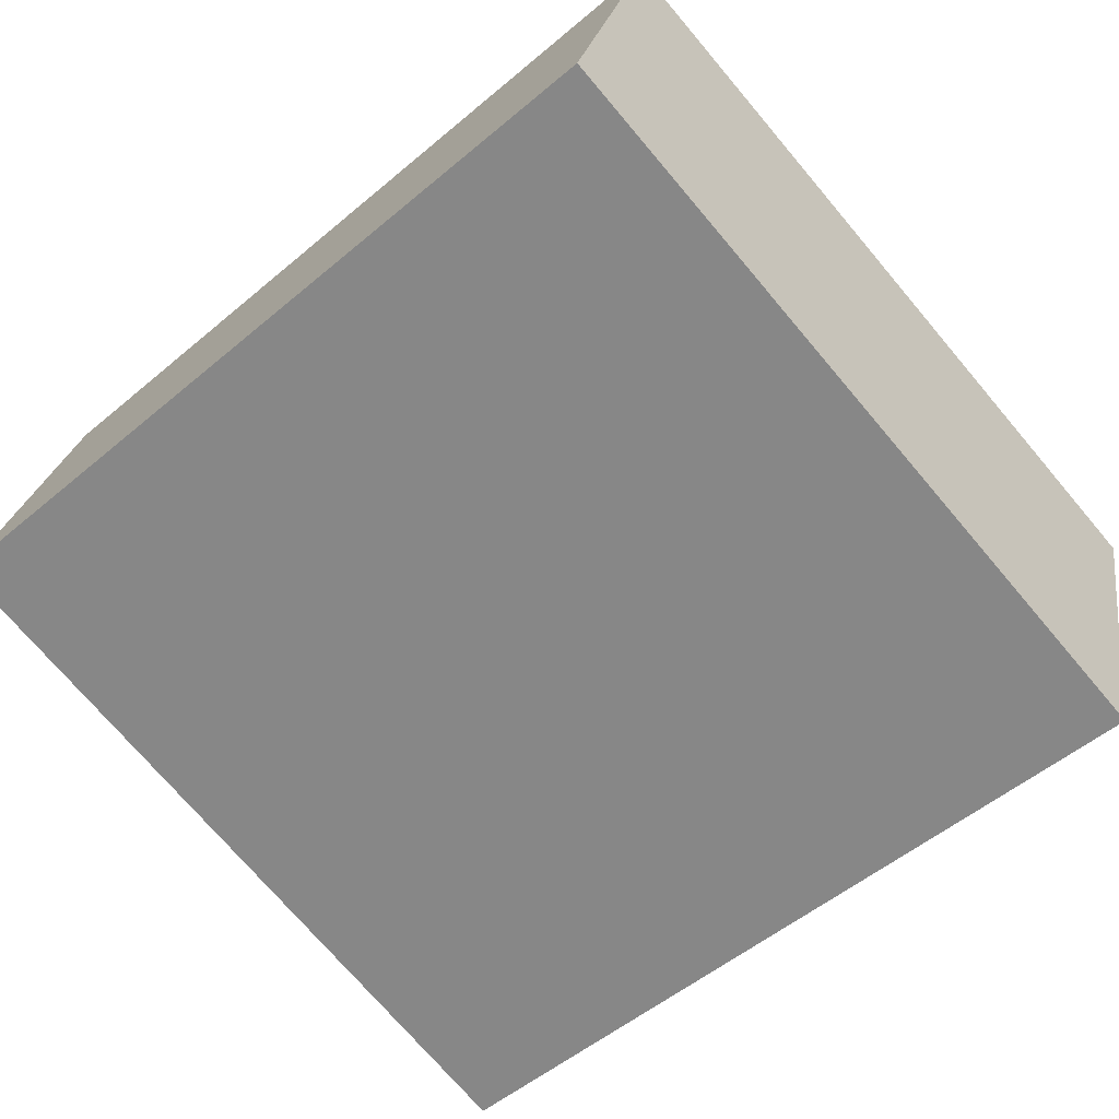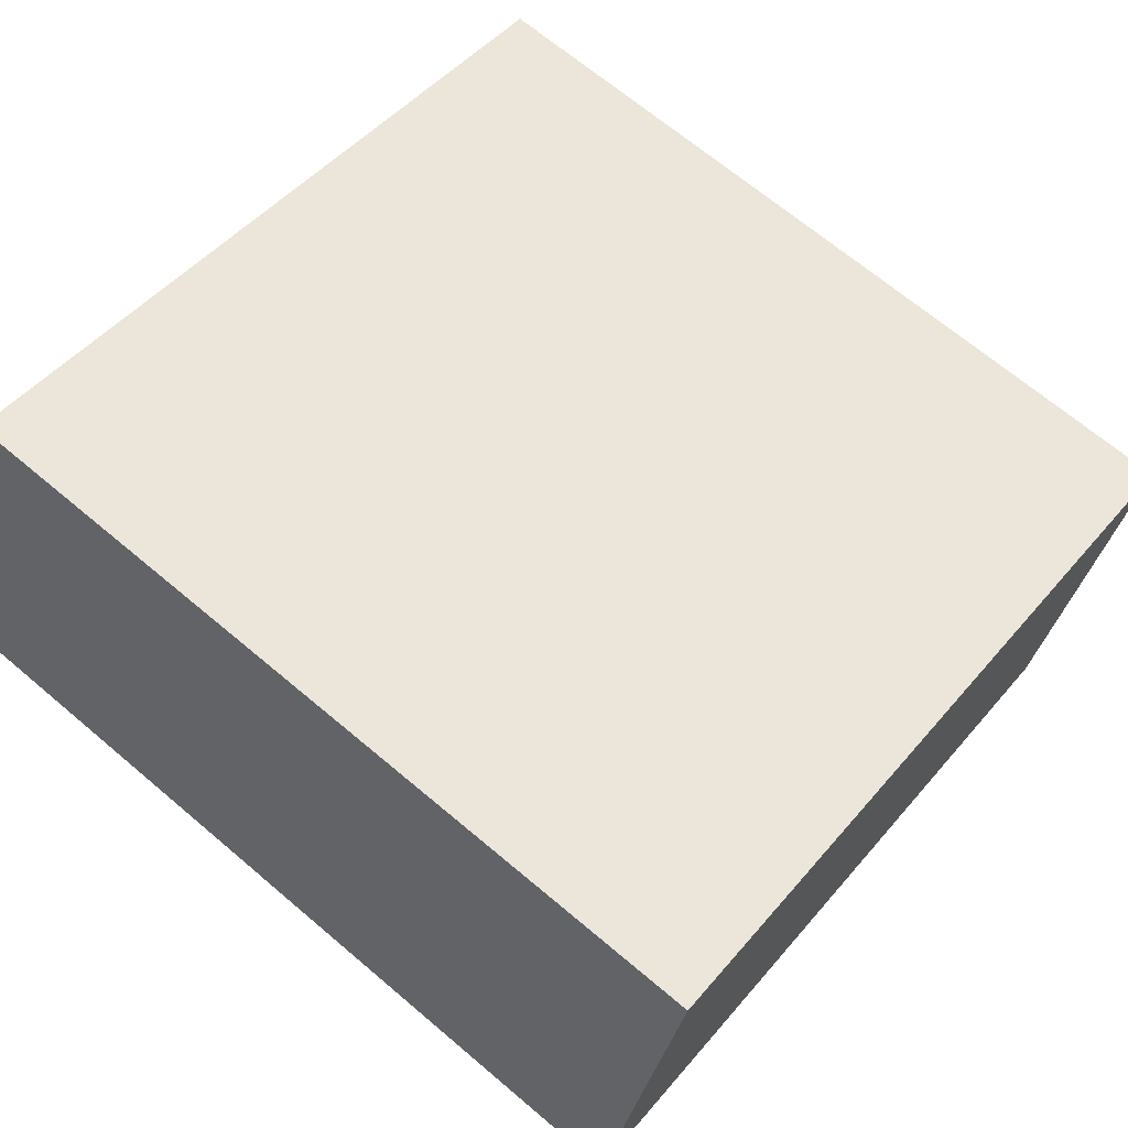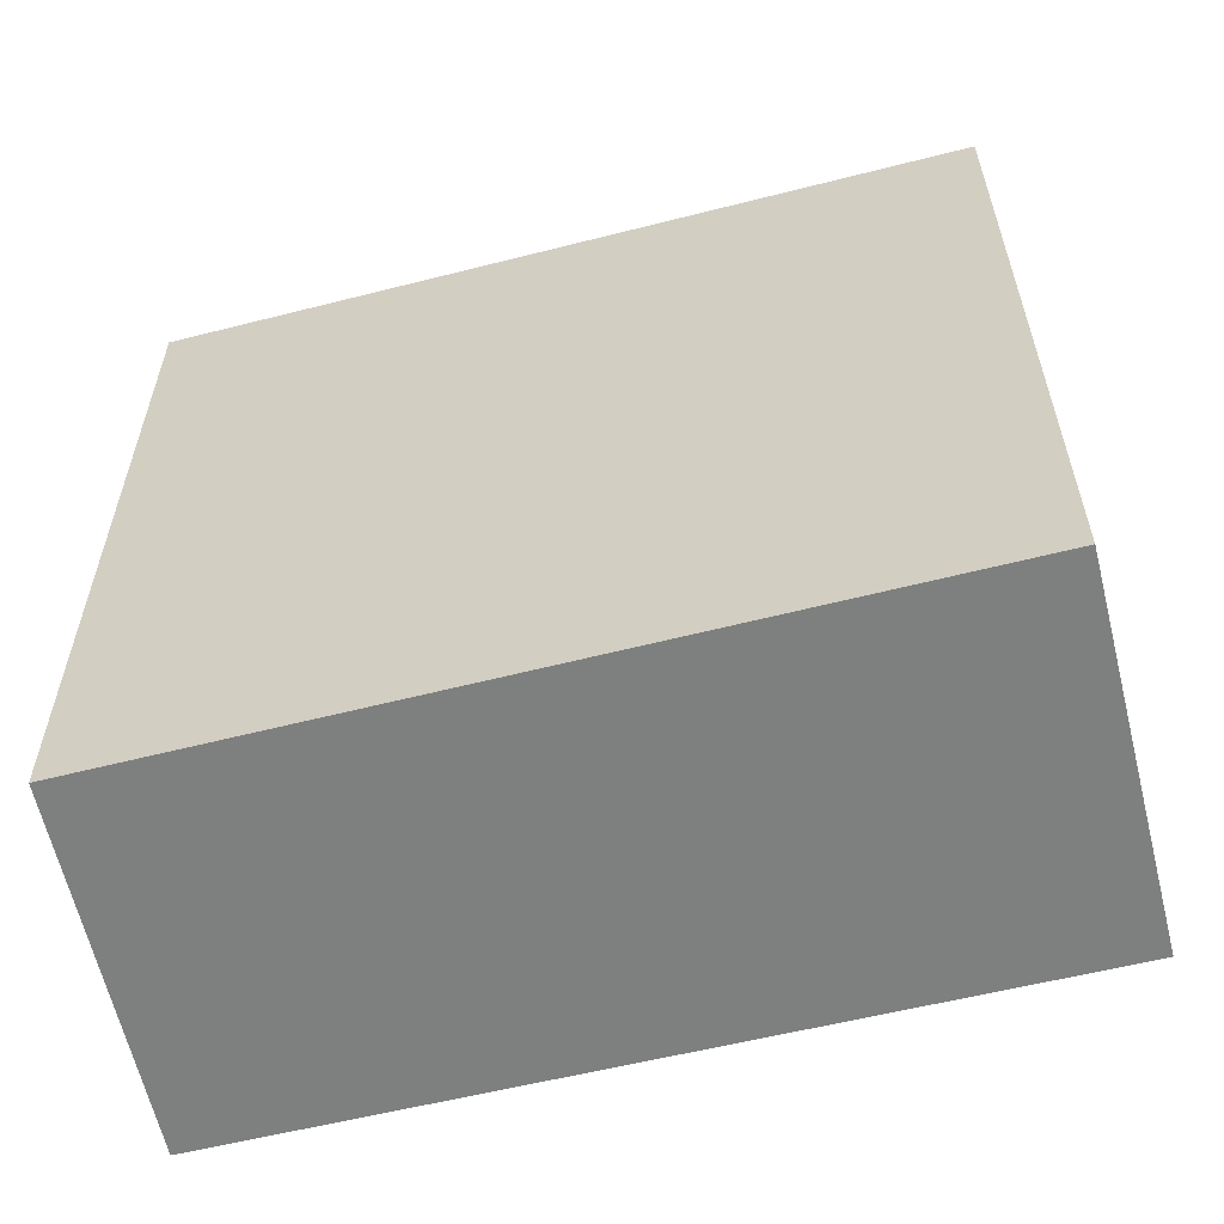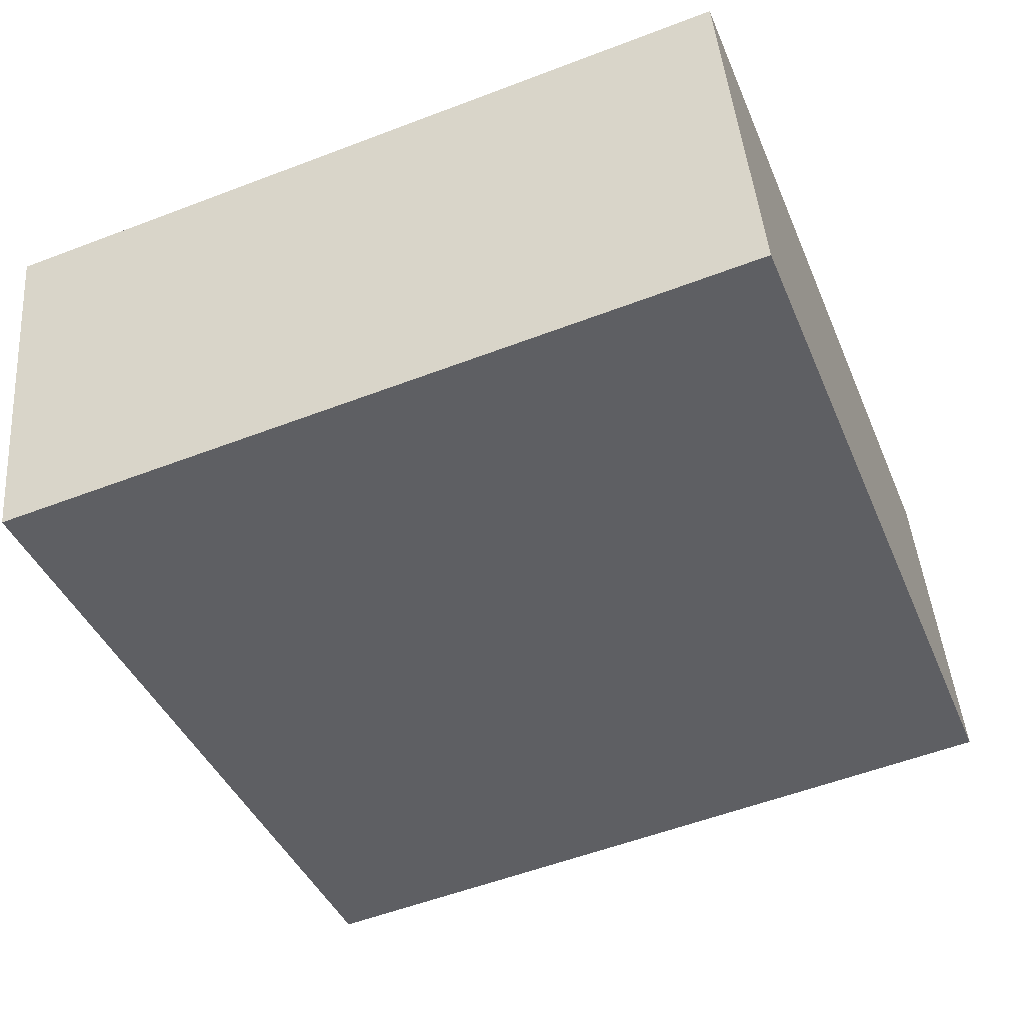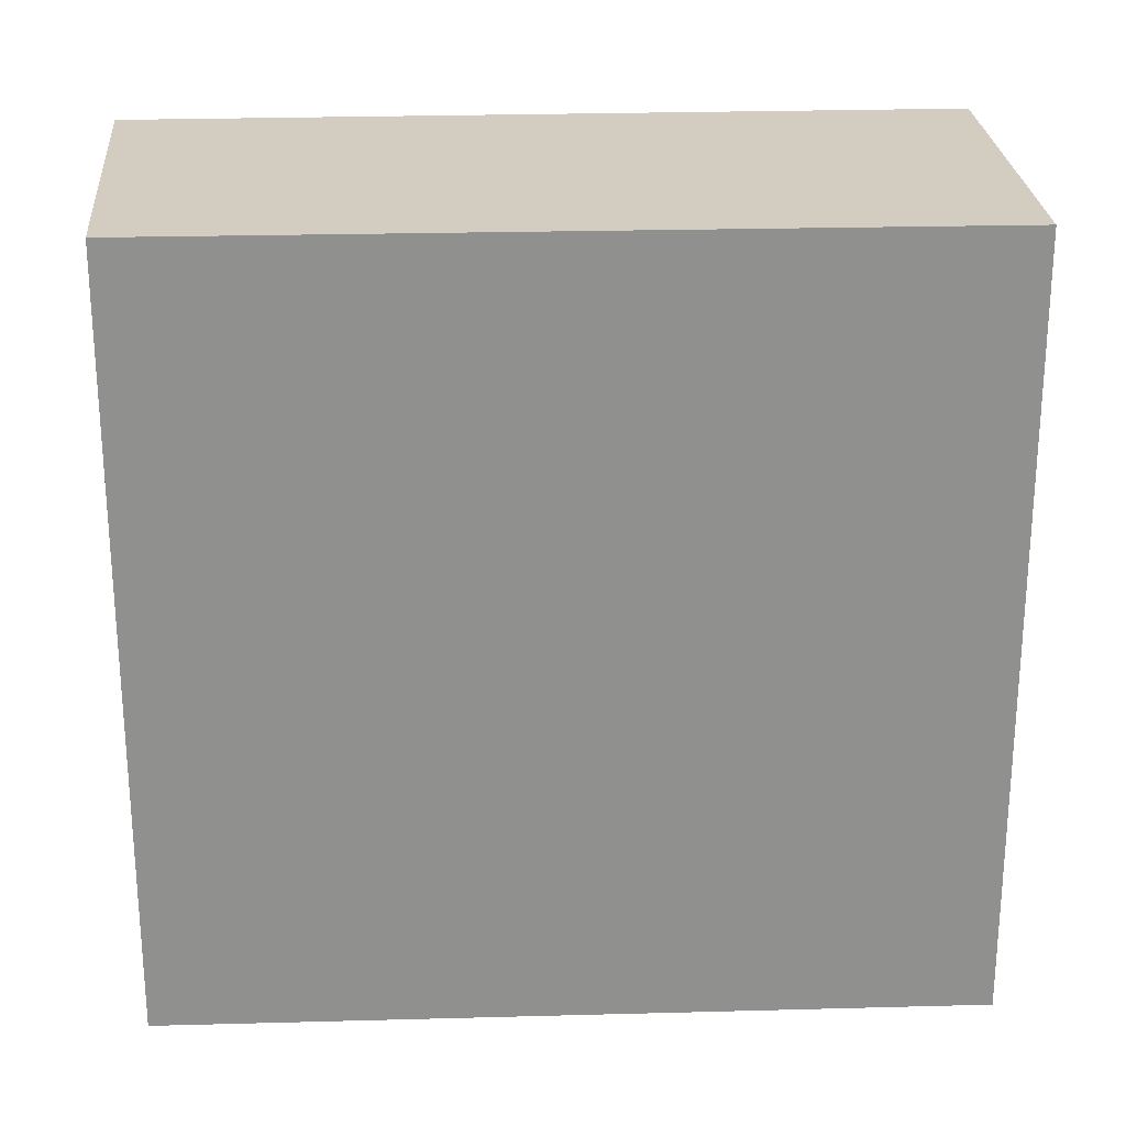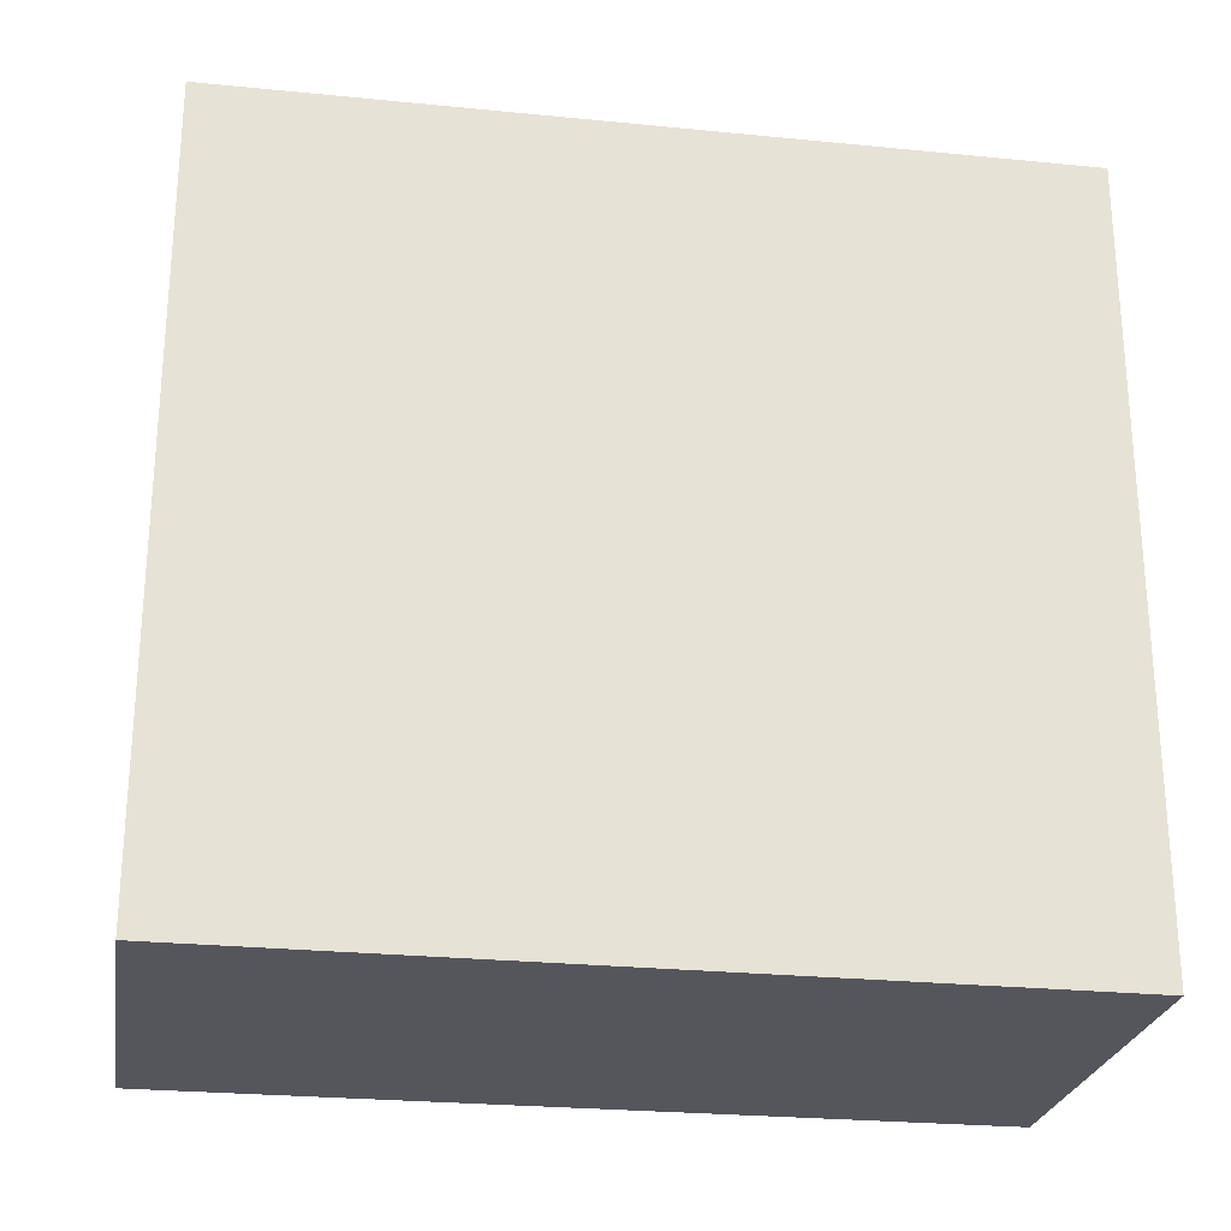
<metadata>
{"format":"obj","ext":"obj","renderer":"f3d","projection":"perspective","resolution":1024,"background":"white","views":[{"elev":-73.2,"azim":-139.7,"up":"+Z"},{"elev":48.4,"azim":-141.9,"up":"+Z"},{"elev":-59.6,"azim":-178.9,"up":"+Y"},{"elev":-55.4,"azim":-68.1,"up":"+Z"},{"elev":24.6,"azim":163.9,"up":"+Y"},{"elev":-26.2,"azim":-22.1,"up":"+Y"}]}
</metadata>
<code>
v  3.288 2.94 -0.677
v  0 2.94 1.8e-16
v  3.022 2.94 0.705
v  0.323 2.94 -1.393
v  3.022 -4.317e-17 0.705
v  3.288 4.145e-17 -0.677
v  0.323 8.53e-17 -1.393
v  0 0 0
g defaultobject
f 1 2 3
f 2 1 4
f 5 1 3
f 1 5 6
f 6 4 1
f 4 6 7
f 7 2 4
f 2 7 8
f 8 3 2
f 3 8 5
f 8 6 5
f 6 8 7

</code>
